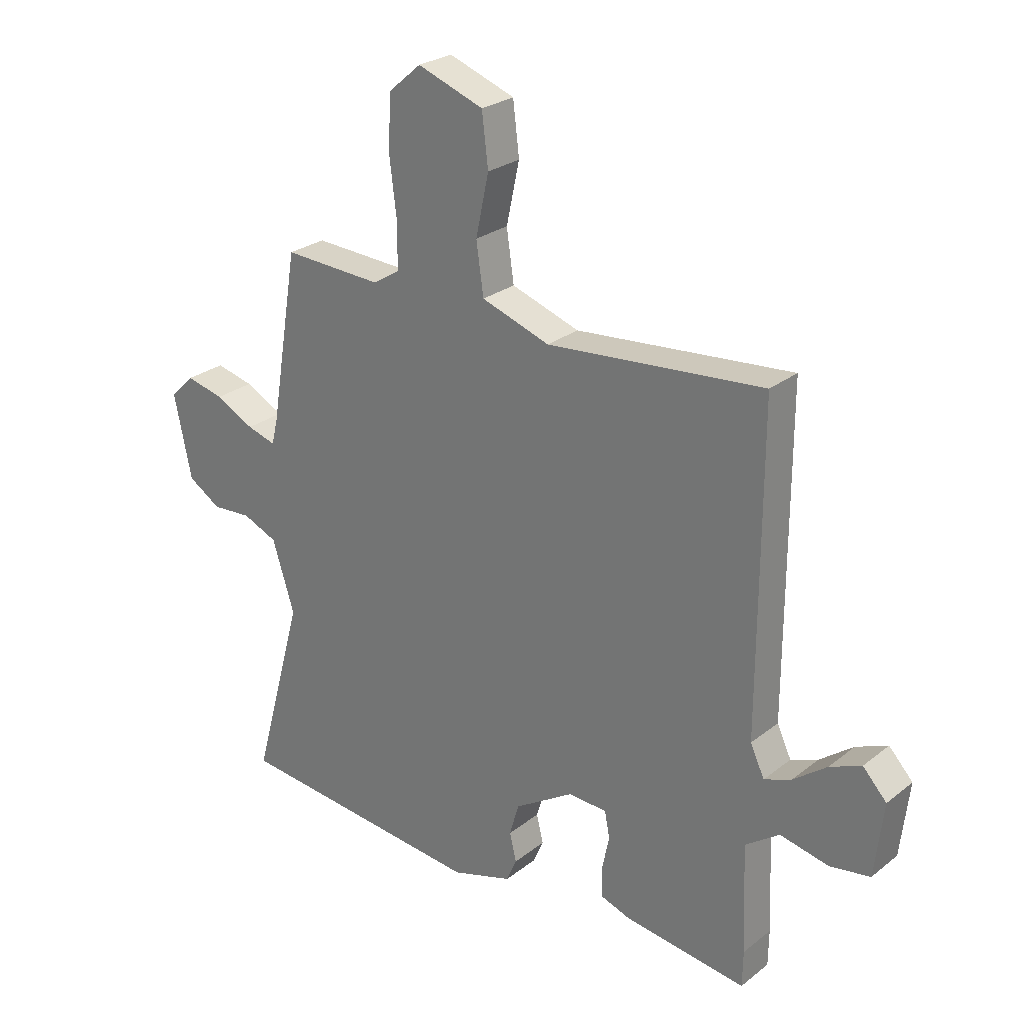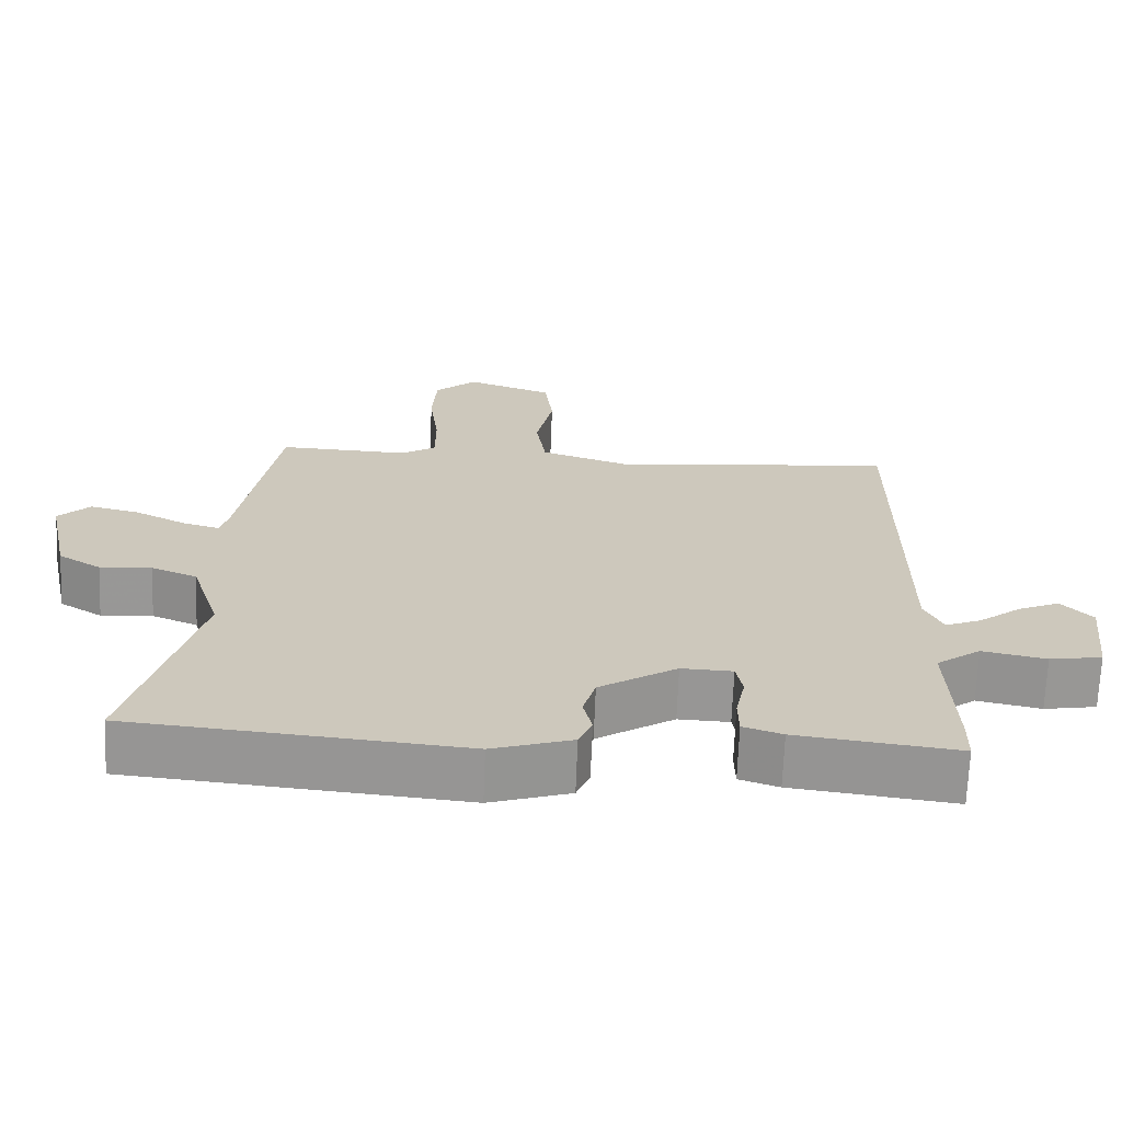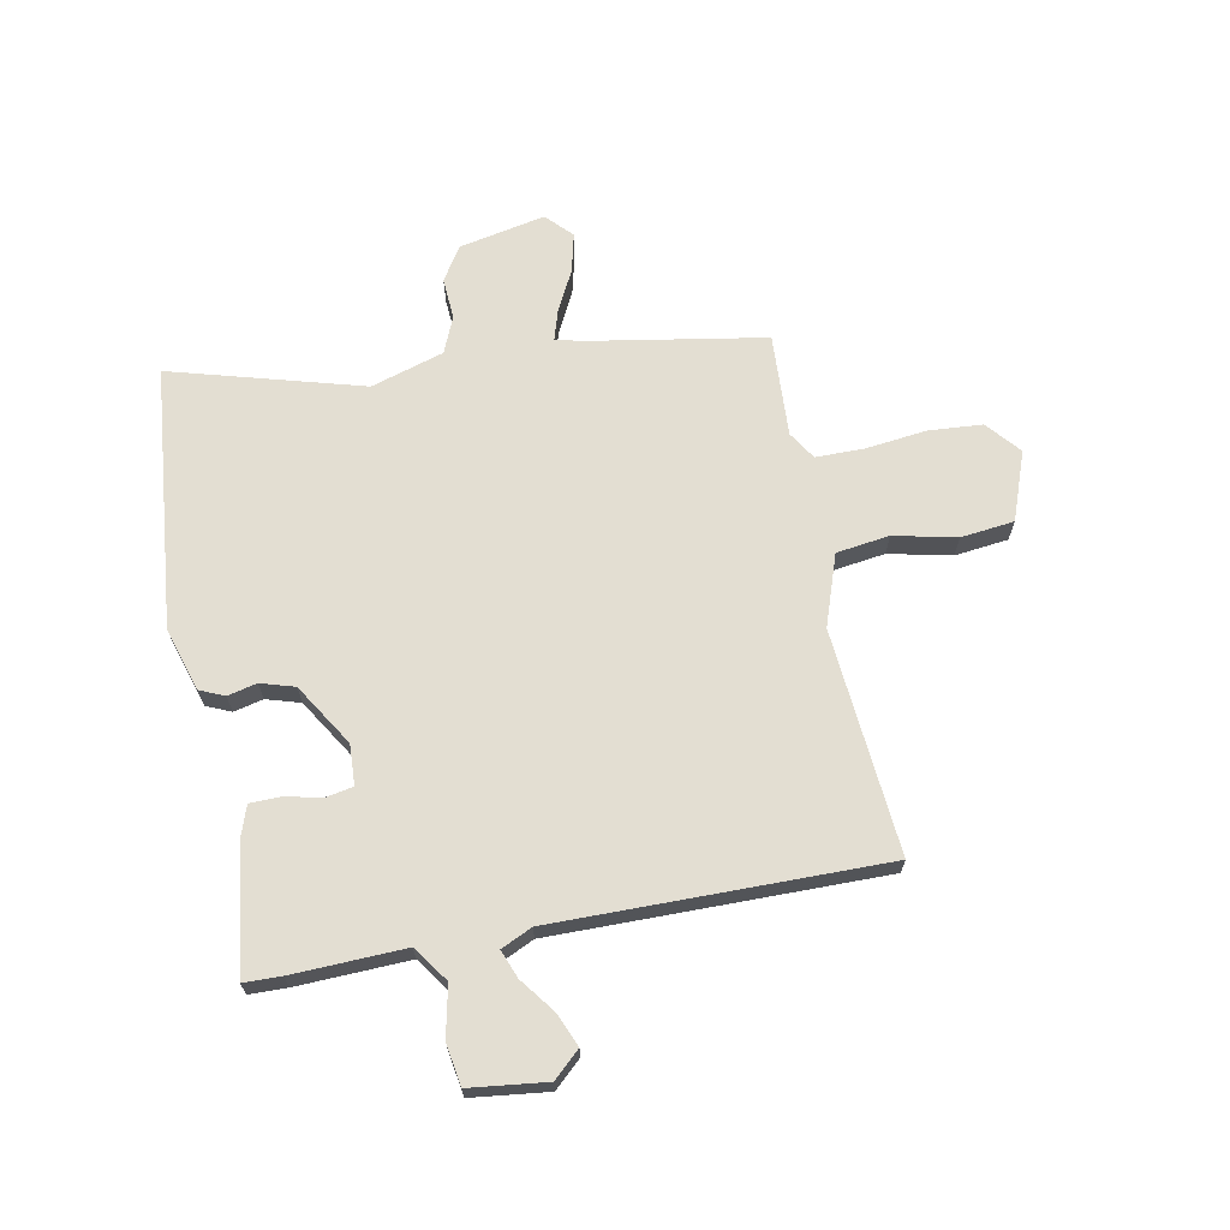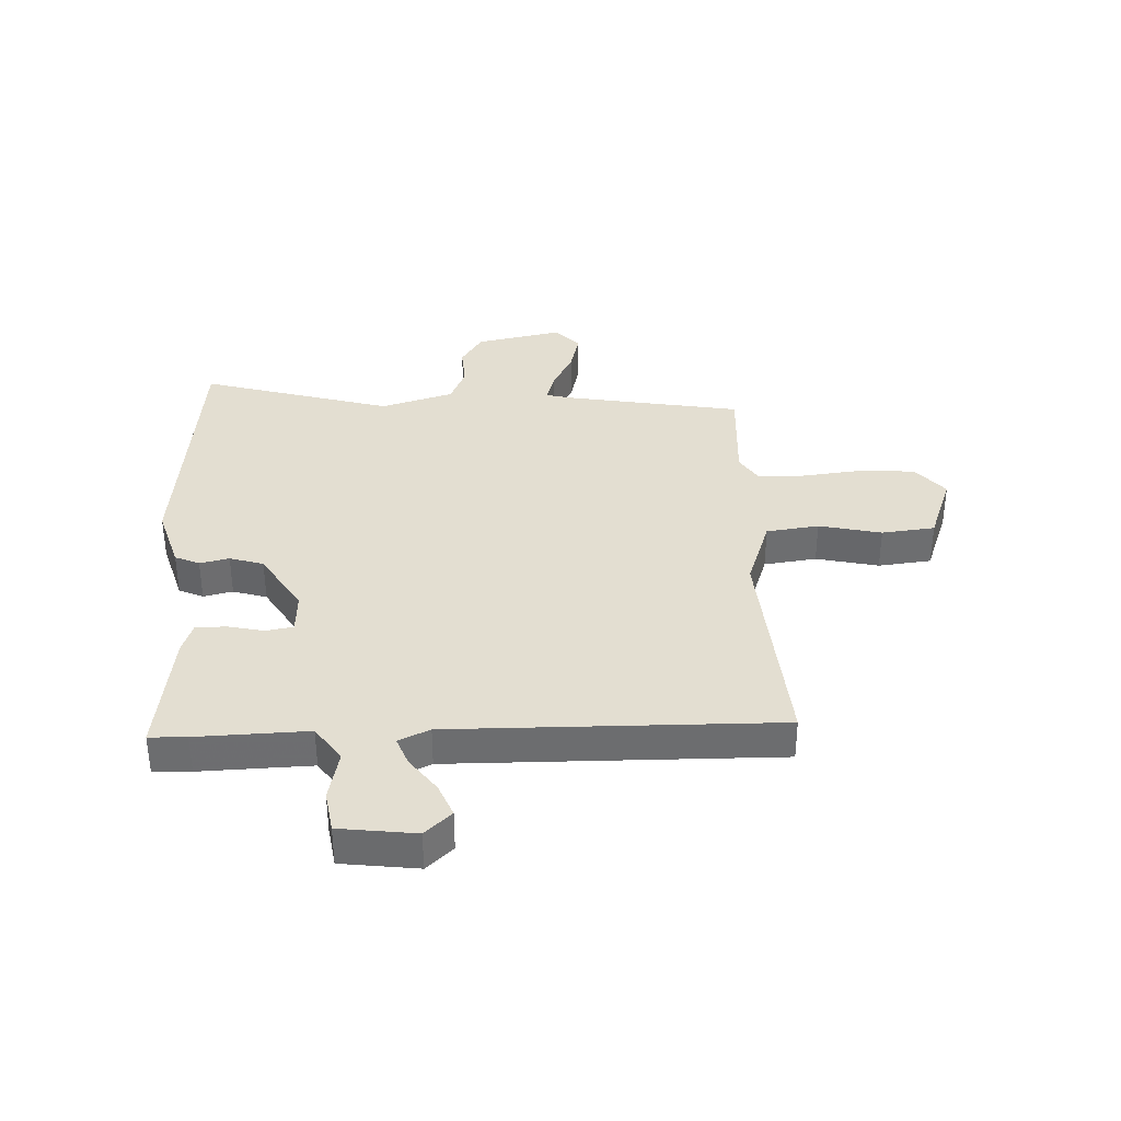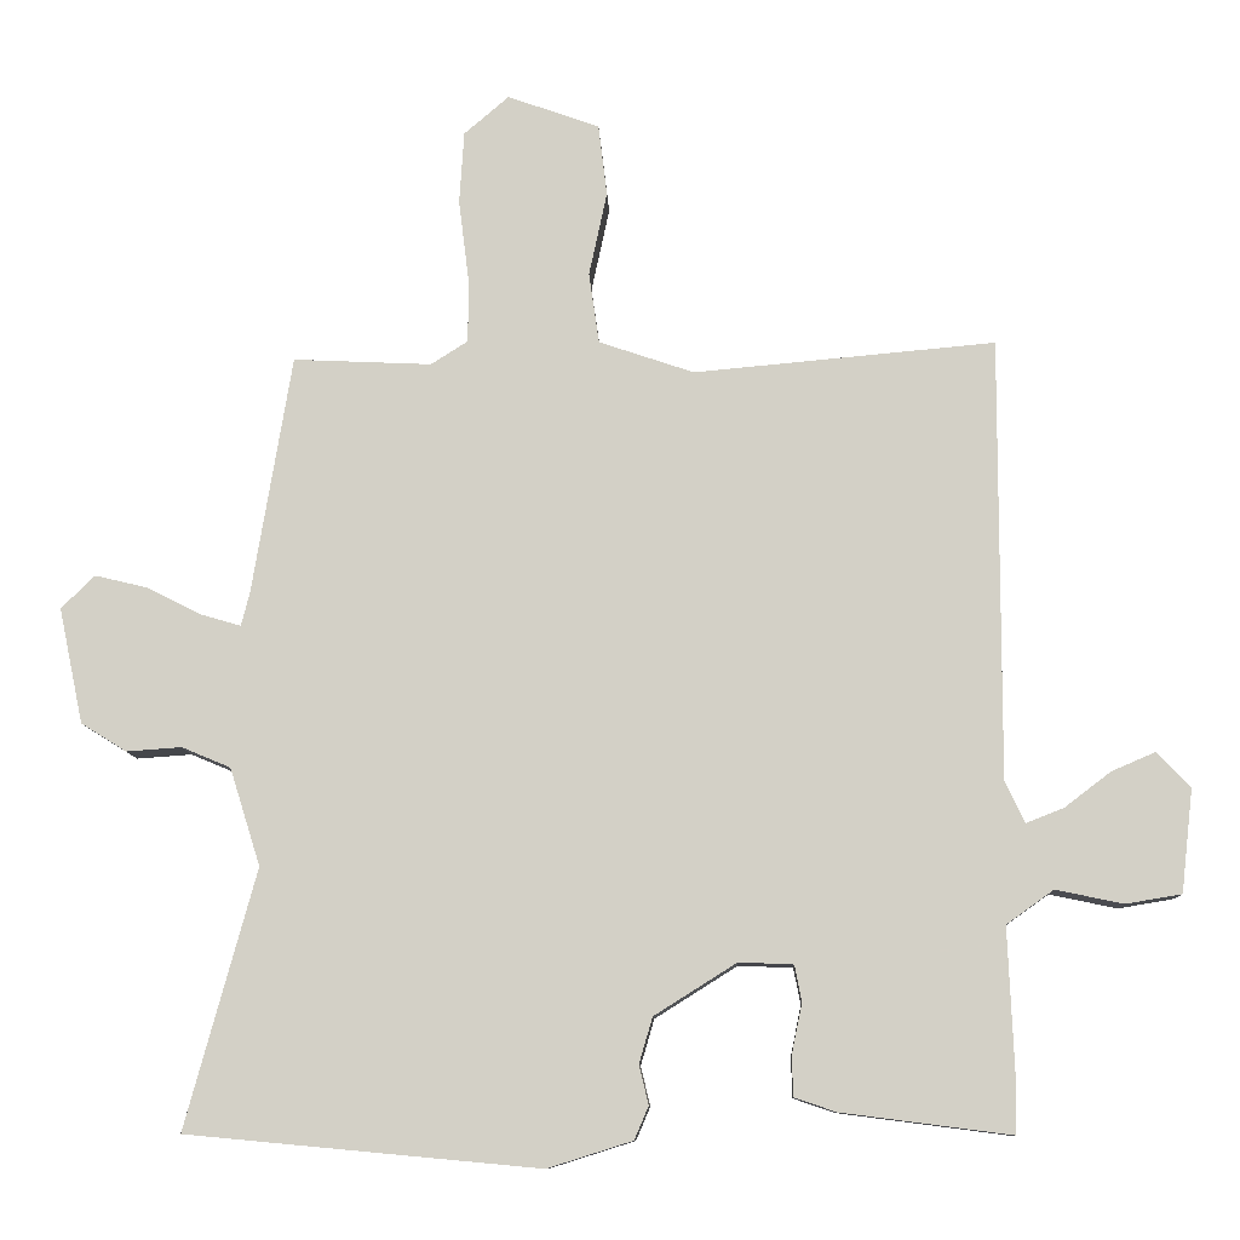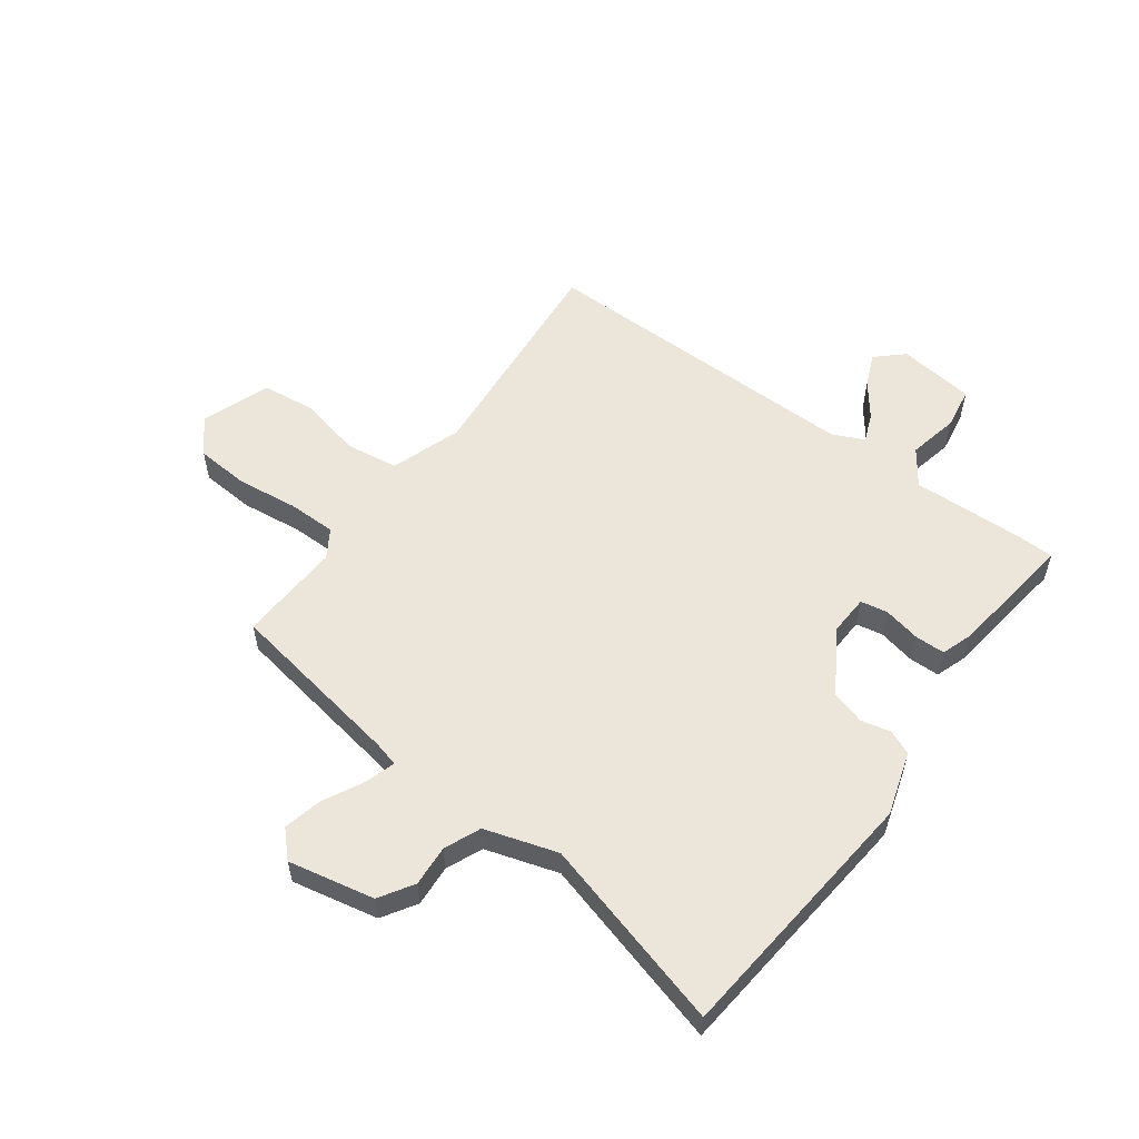
<metadata>
{"format":"obj","ext":"obj","renderer":"f3d","projection":"perspective","resolution":1024,"background":"white","views":[{"elev":26.2,"azim":-140.7,"up":"+Z"},{"elev":-68.2,"azim":177.8,"up":"+Z"},{"elev":67.6,"azim":-100.6,"up":"+Y"},{"elev":36.2,"azim":-91.8,"up":"+Y"},{"elev":-10.1,"azim":-177.8,"up":"+Z"},{"elev":56.3,"azim":126.5,"up":"+Y"}]}
</metadata>
<code>
v -0.455 0.07 0.499
v -0.072 0.07 0.464
v 0.049 0.07 0.505
v 0.062 0.07 0.595
v 0.039 0.07 0.702
v 0.05 0.07 0.793
v 0.167 0.07 0.835
v 0.224 0.07 0.786
v 0.23 0.07 0.694
v 0.217 0.07 0.59
v 0.217 0.07 0.508
v 0.264 0.07 0.478
v 0.44 0.07 0.486
v 0.49 0.07 0.184
v 0.501 0.07 0.14
v 0.552 0.07 0.155
v 0.621 0.07 0.19
v 0.688 0.07 0.206
v 0.731 0.07 0.164
v 0.7 0.07 0.017
v 0.642 0.07 -0.019
v 0.572 0.07 -0.014
v 0.51 0.07 -0.04
v 0.471 0.07 -0.164
v 0.561 0.07 -0.492
v 0.113 0.07 -0.534
v 0.005 0.07 -0.5
v -0.013 0.07 -0.458
v -0.001 0.07 -0.408
v -0.018 0.07 -0.35
v -0.123 0.07 -0.284
v -0.192 0.07 -0.287
v -0.201 0.07 -0.333
v -0.188 0.07 -0.396
v -0.189 0.07 -0.448
v -0.242 0.07 -0.466
v -0.459 0.07 -0.494
v -0.46 0.07 -0.43
v -0.452 0.07 -0.239
v -0.512 0.07 -0.196
v -0.598 0.07 -0.214
v -0.669 0.07 -0.202
v -0.684 0.07 -0.071
v -0.642 0.07 -0.026
v -0.586 0.07 -0.05
v -0.527 0.07 -0.095
v -0.479 0.07 -0.114
v -0.454 0.07 -0.061
v -0.455 0 0.499
v -0.072 0 0.464
v 0.049 0 0.505
v 0.062 0 0.595
v 0.039 0 0.702
v 0.05 0 0.793
v 0.167 0 0.835
v 0.224 0 0.786
v 0.23 0 0.694
v 0.217 0 0.59
v 0.217 0 0.508
v 0.264 0 0.478
v 0.44 0 0.486
v 0.49 0 0.184
v 0.501 0 0.14
v 0.552 0 0.155
v 0.621 0 0.19
v 0.688 0 0.206
v 0.731 0 0.164
v 0.7 0 0.017
v 0.642 0 -0.019
v 0.572 0 -0.014
v 0.51 0 -0.04
v 0.471 0 -0.164
v 0.561 0 -0.492
v 0.113 0 -0.534
v 0.005 0 -0.5
v -0.013 0 -0.458
v -0.001 0 -0.408
v -0.018 0 -0.35
v -0.123 0 -0.284
v -0.192 0 -0.287
v -0.201 0 -0.333
v -0.188 0 -0.396
v -0.189 0 -0.448
v -0.242 0 -0.466
v -0.459 0 -0.494
v -0.46 0 -0.43
v -0.452 0 -0.239
v -0.512 0 -0.196
v -0.598 0 -0.214
v -0.669 0 -0.202
v -0.684 0 -0.071
v -0.642 0 -0.026
v -0.586 0 -0.05
v -0.527 0 -0.095
v -0.479 0 -0.114
v -0.454 0 -0.061
f 44 45 46
f 43 44 46
f 42 43 46
f 41 42 46
f 40 41 46
f 39 40 46 47
f 37 38 39
f 36 37 39
f 35 36 39
f 34 35 39
f 33 34 39
f 39 47 48
f 33 39 48
f 32 33 48
f 27 28 29
f 26 27 29
f 25 26 29
f 24 25 29
f 23 24 29 30
f 20 21 22
f 19 20 22
f 18 19 22
f 17 18 22
f 16 17 22
f 15 16 22 23
f 23 30 31
f 15 23 31
f 14 15 31
f 8 9 10
f 7 8 10
f 6 7 10
f 5 6 10
f 4 5 10
f 3 4 10 11
f 2 3 11 12
f 48 1 2
f 31 32 48
f 14 31 48
f 13 14 48
f 12 13 48
f 2 12 48
f 94 93 92
f 94 92 91
f 94 91 90
f 94 90 89
f 94 89 88
f 95 94 88 87
f 87 86 85
f 87 85 84
f 87 84 83
f 87 83 82
f 87 82 81
f 96 95 87
f 96 87 81
f 96 81 80
f 77 76 75
f 77 75 74
f 77 74 73
f 77 73 72
f 78 77 72 71
f 70 69 68
f 70 68 67
f 70 67 66
f 70 66 65
f 70 65 64
f 71 70 64 63
f 79 78 71
f 79 71 63
f 79 63 62
f 58 57 56
f 58 56 55
f 58 55 54
f 58 54 53
f 58 53 52
f 59 58 52 51
f 60 59 51 50
f 50 49 96
f 96 80 79
f 96 79 62
f 96 62 61
f 96 61 60
f 96 60 50
f 1 49 50 2
f 2 50 51 3
f 3 51 52 4
f 4 52 53 5
f 5 53 54 6
f 6 54 55 7
f 7 55 56 8
f 8 56 57 9
f 9 57 58 10
f 10 58 59 11
f 11 59 60 12
f 12 60 61 13
f 13 61 62 14
f 14 62 63 15
f 15 63 64 16
f 16 64 65 17
f 17 65 66 18
f 18 66 67 19
f 19 67 68 20
f 20 68 69 21
f 21 69 70 22
f 22 70 71 23
f 23 71 72 24
f 24 72 73 25
f 25 73 74 26
f 26 74 75 27
f 27 75 76 28
f 28 76 77 29
f 29 77 78 30
f 30 78 79 31
f 31 79 80 32
f 32 80 81 33
f 33 81 82 34
f 34 82 83 35
f 35 83 84 36
f 36 84 85 37
f 37 85 86 38
f 38 86 87 39
f 39 87 88 40
f 40 88 89 41
f 41 89 90 42
f 42 90 91 43
f 43 91 92 44
f 44 92 93 45
f 45 93 94 46
f 46 94 95 47
f 47 95 96 48
f 48 96 49 1

</code>
